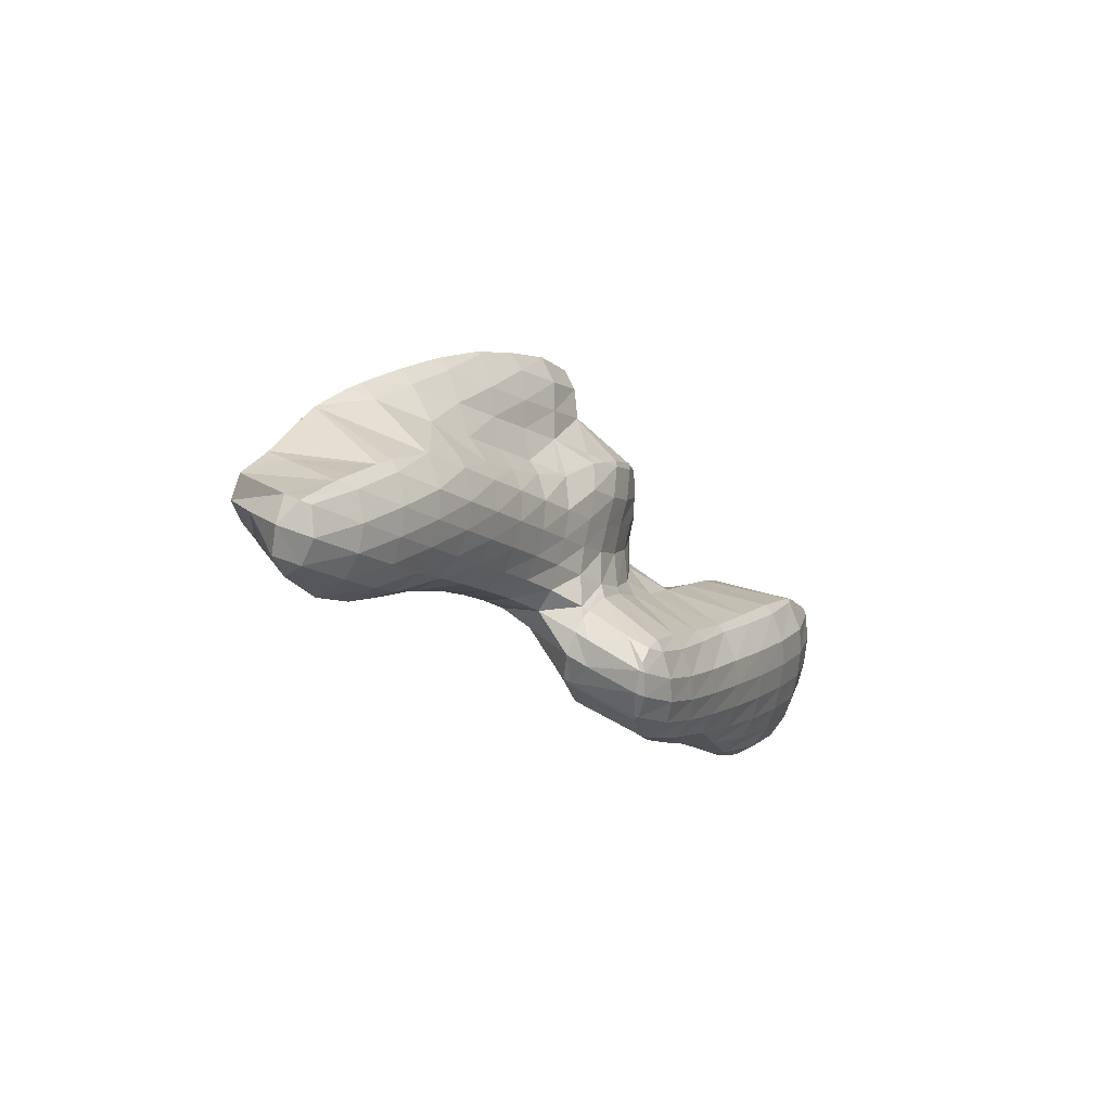
<metadata>
{"format":"obj","ext":"obj","renderer":"f3d","projection":"perspective","resolution":1024,"background":"white","views":[{"elev":-4.7,"azim":106.4,"up":"+Y"}]}
</metadata>
<code>
v 233.5 200.4 70.48
v 233.5 199.8 70.69
v 233.8 200.2 70.21
v 234.2 201.1 69.71
v 233.7 201.4 70.17
v 234.6 202 69.37
v 234 202.3 69.87
v 234.9 203 69.17
v 234.4 203.2 69.59
v 235.2 204 69.19
v 235 204.1 69.35
v 235.2 204.3 69.31
v 233.9 199.3 70.95
v 235.3 198.4 71.44
v 235.7 198.8 70.73
v 236.2 199.5 70.02
v 236.7 200.4 69.58
v 237.1 201.3 69.27
v 237.4 202.3 69.06
v 237.7 203.3 69.02
v 237.2 204.6 69.5
v 237.8 204.4 69.46
v 237.8 204.6 69.58
v 237.4 198 71.9
v 237.9 198.3 71.07
v 238.5 199.1 70.35
v 239 199.9 69.9
v 239.4 200.8 69.59
v 239.8 201.7 69.39
v 240.1 202.7 69.34
v 240.2 203.8 69.74
v 240.1 204.2 70.04
v 239.8 198 72.19
v 240 198.1 71.88
v 240.7 198.7 70.94
v 241.3 199.5 70.39
v 241.8 200.3 70.05
v 242.2 201.2 69.85
v 242.5 202.2 69.83
v 242.6 203.3 70.26
v 242.5 203.7 70.54
v 240.6 198.1 72.26
v 242.3 198.2 72.4
v 242.8 198.5 71.75
v 243.5 199.2 70.97
v 244 199.9 70.56
v 244.5 200.8 70.35
v 244.9 201.7 70.36
v 244.9 202.9 70.82
v 244.8 203.2 71.03
v 244.4 198.4 72.56
v 244.8 198.5 72.59
v 245.6 198.9 71.56
v 246.3 199.6 71.04
v 246.8 200.4 70.8
v 247.2 201.3 70.78
v 247.3 202.4 71.15
v 247.2 202.8 71.44
v 247.1 198.5 72.78
v 247.6 198.7 72.09
v 248.3 199.4 71.46
v 248.9 200.2 71.19
v 249.4 201 71.14
v 249.6 202 71.43
v 249.5 202.6 71.76
v 249.2 198.7 72.9
v 249.4 198.7 72.63
v 250.2 199.3 71.9
v 250.8 200.1 71.59
v 251.3 200.9 71.51
v 251.5 201.9 71.73
v 251.4 202.3 71.97
v 249.9 198.8 72.91
v 251.5 199.4 72.8
v 251.6 199.5 72.62
v 252.2 200.2 72.24
v 252.6 201.1 72.14
v 252.2 202 72.08
v 252.6 201.5 72.22
v 251.8 199.5 72.76
v 252.4 200.4 72.54
v 252.7 201.2 72.31
v 233.5 200.5 71.18
v 233.6 201.8 71.81
v 233.4 203.2 72.88
v 233.4 203.7 73.07
v 233.5 204.2 72.89
v 233.7 204.5 72.82
v 234.6 204.6 70.78
v 235.2 199.3 72.32
v 235 200.8 73.67
v 234.1 202.1 73.7
v 234.9 201.3 74.1
v 233.4 203.3 73.22
v 234.4 205.1 72.7
v 237.1 205 71.12
v 236.3 205.5 72.76
v 237.2 199.1 73.19
v 235.7 200.8 74.35
v 236.8 200.4 74.64
v 236.9 205.5 72.82
v 238.5 205.4 73.01
v 239.7 198.4 72.75
v 239 200.1 74.94
v 240.8 205.1 73.31
v 241.6 199.6 74.36
v 240.1 200.1 75.04
v 241.3 200.1 75.14
v 242.9 204.7 73.58
v 243.4 200 75.34
v 245.1 204.4 73.8
v 245.5 200 75.51
v 247.1 204.3 73.94
v 247.5 199.9 75.62
v 249 204.2 74.01
v 249.4 200.1 75.65
v 249.4 200.1 75.65
v 252.2 202.4 72.87
v 250.7 203.9 74.15
v 251.7 200.8 75.16
v 251.5 200.8 75.48
v 252.4 201.3 74.37
v 252.5 202.3 74.26
v 251.9 203.4 74.41
v 252.2 203.1 74.56
v 251.7 200.9 75.44
v 252.4 201.8 75.13
v 252.4 202.6 74.79
v 233.6 204.3 73
v 234.9 202.1 74.42
v 235.1 203.2 74.48
v 235.3 204.1 74.25
v 235.7 205 73.72
v 236.8 200.8 74.87
v 236.9 201.9 75.2
v 237.1 202.9 75.15
v 237.3 203.8 74.89
v 237.7 204.7 74.44
v 238.3 205.3 73.48
v 239 200.4 75.09
v 239 201.6 75.56
v 239.1 202.6 75.54
v 239.3 203.5 75.33
v 239.6 204.4 74.95
v 240.2 205 74.1
v 241.1 201.2 75.73
v 241.2 202.3 75.83
v 241.3 203.3 75.72
v 241.5 204.2 75.5
v 242 204.9 74.82
v 243.2 200.9 75.86
v 243.2 202.1 76.1
v 243.2 203.1 76.15
v 243 204.3 76.4
v 242.4 205.5 76.55
v 242.7 205.1 76.7
v 242.1 206.4 76.16
v 243.9 205.6 74.91
v 243.6 206.7 75.01
v 242 207.3 75.77
v 243.5 207.7 74.82
v 242.1 208.2 75.39
v 243.1 208.9 74.91
v 243 208.9 74.98
v 243.1 209 74.94
v 245.3 200.7 75.96
v 245.1 201.9 76.31
v 245 203.1 76.56
v 243.7 204.5 76.99
v 244.5 204.2 77.14
v 246.6 204.8 74.31
v 246.1 206.1 74.56
v 245.9 207.2 74.4
v 245.5 208.2 74.27
v 244.8 209.4 74.5
v 247.3 200.4 75.96
v 247 201.7 76.45
v 246.6 203.1 76.95
v 246.3 203.7 77.37
v 248.8 204.5 74.14
v 248.1 205.8 74.44
v 247.9 206.9 74.28
v 247.5 207.9 74.09
v 245.4 209.5 74.41
v 246.7 209.2 74.17
v 246.5 209.5 74.28
v 249 201.6 76.42
v 248.2 203.2 77.44
v 248.1 203.4 77.59
v 250.4 204.5 74.33
v 249.9 205.7 74.49
v 249.6 206.8 74.33
v 249.3 207.9 74.15
v 248.5 209.1 74.24
v 248.3 209.4 74.33
v 251.3 201.1 75.67
v 250.1 203.1 77.41
v 249.9 203.4 77.71
v 252.1 203.6 74.63
v 251.7 204.7 74.79
v 251.5 205.8 74.71
v 251.3 206.8 74.54
v 250.8 208 74.48
v 249.2 209.2 74.47
v 250.2 209.1 74.69
v 252.8 203.4 76.08
v 251.8 203.6 77.78
v 253.1 204.1 75.51
v 253.1 205 75.24
v 253 206 75.02
v 252.8 207 74.91
v 252.2 208.4 75.21
v 252.1 208.5 75.27
v 253.6 203.7 77.9
v 254.2 203.8 76.76
v 254.6 204.4 75.99
v 254.7 205.2 75.58
v 254.7 206.1 75.32
v 254.5 207.2 75.31
v 252.6 208.4 75.39
v 254 208.3 75.73
v 255.4 203.8 78.1
v 255.9 203.9 77.1
v 256.2 204.6 76.3
v 256.4 205.4 75.86
v 256.4 206.3 75.61
v 256.2 207.4 75.69
v 255.8 208.2 76.11
v 257.2 203.9 78.36
v 257.6 204.1 77.33
v 258 204.7 76.56
v 258.1 205.5 76.13
v 258.1 206.5 75.91
v 258 207.6 76.08
v 257.7 208.2 76.47
v 259 203.8 78.71
v 259.4 204.1 77.48
v 259.7 204.8 76.81
v 259.9 205.7 76.43
v 259.9 206.7 76.27
v 259.7 207.8 76.56
v 259.6 208.3 76.85
v 259.2 203.7 78.79
v 260.7 203.5 79.17
v 260.9 203.6 78.56
v 261.3 204.2 77.6
v 261.5 205 77.08
v 261.6 205.9 76.8
v 261.6 206.9 76.77
v 261.3 208.1 77.27
v 261.4 208.1 77.29
v 262.5 203.2 79.62
v 262.9 203.6 78.53
v 263.1 204.3 77.83
v 263.3 205.2 77.47
v 263.3 206.2 77.35
v 263.3 207.3 77.62
v 263.2 207.7 77.86
v 264.3 203.2 79.99
v 264.7 203.8 78.83
v 264.9 204.6 78.27
v 265 205.5 78.07
v 265 206.6 78.27
v 263.8 207.5 78.09
v 264.9 207.1 78.52
v 266.2 203.8 80.2
v 266.4 204.1 79.53
v 266.7 204.9 79.04
v 266.7 205.9 79.13
v 265.6 206.8 78.78
v 266.6 206.2 79.26
v 267.2 204.3 80.18
v 267.6 205.3 79.89
v 266.9 206.1 79.4
v 242.6 205.6 76.8
v 242.5 206.6 76.68
v 242.5 207.5 76.39
v 242.6 208.3 75.94
v 243 208.9 75.05
v 244.3 204.6 77.34
v 244.1 205.7 77.47
v 244 206.7 77.26
v 244 207.6 76.9
v 244 208.4 76.45
v 244.2 209.1 75.73
v 246 204.6 77.77
v 245.8 205.7 77.78
v 245.7 206.7 77.52
v 245.7 207.6 77.16
v 245.6 208.4 76.75
v 245.6 209.3 76.19
v 246.2 209.6 74.79
v 247.7 204.7 78.07
v 247.6 205.7 78
v 247.5 206.7 77.72
v 247.4 207.6 77.41
v 247.2 208.6 77.17
v 246.9 209.7 77.18
v 246.3 210.9 77.44
v 246.5 210.7 77.56
v 246.2 211.7 76.95
v 246.5 211.6 76.58
v 246.3 212 76.8
v 249.5 204.7 78.23
v 249.4 205.8 78.19
v 249.3 206.7 77.95
v 249.2 207.7 77.73
v 248.9 208.8 77.83
v 247.3 210 77.98
v 248.5 209.6 78.33
v 249.8 209.5 75.05
v 248.9 211 75.69
v 246.8 212.6 76.52
v 248.5 212.2 75.93
v 248.1 213 76.42
v 251.4 204.7 78.33
v 251.2 205.8 78.4
v 251.1 206.8 78.26
v 250.9 207.9 78.23
v 249.8 209.2 78.69
v 250.5 209 78.88
v 251.4 209.9 75.9
v 251 211 75.99
v 250.6 212.2 76.13
v 250.2 213.2 76.73
v 253.2 204.7 78.52
v 253 205.9 78.76
v 252.9 207 78.78
v 252.6 208.3 79.17
v 252.4 208.6 79.41
v 253.6 208.8 76.17
v 253.2 210.1 76.5
v 252.9 211.1 76.54
v 252.6 212.3 76.81
v 252.4 213 77.28
v 255 204.9 78.93
v 254.7 206.2 79.47
v 254.4 207.5 79.86
v 252.9 208.4 79.55
v 254.3 207.9 80.08
v 255.4 209 76.73
v 255.1 210.2 77.06
v 254.9 211.4 77.22
v 254.5 212.7 77.8
v 254.4 212.8 77.88
v 256.6 205.4 79.89
v 255.9 206.9 80.83
v 256.2 206.7 80.93
v 254.8 207.7 80.25
v 257.3 209.2 77.26
v 256.9 210.5 77.76
v 256.6 211.7 78.26
v 254.7 212.7 77.96
v 256.5 212.2 78.58
v 257.5 206.1 81.48
v 258 205.9 81.66
v 259 209.5 78.02
v 258.6 210.9 78.88
v 257.2 212 78.86
v 258.4 211.5 79.31
v 259.8 205.3 82.14
v 259.8 205.3 82.26
v 261.4 208.2 77.35
v 260.5 210.1 79.49
v 259.2 211.2 79.63
v 260.3 210.8 80.07
v 259.9 205.3 82.3
v 261.6 205.2 82.71
v 262.2 209.6 80.74
v 261 210.5 80.34
v 262.2 209.8 80.92
v 263.7 205.2 82.38
v 262.6 205.5 82.83
v 263.6 205.8 82.91
v 263.7 208.1 81.96
v 264.2 207.7 81.07
v 263.9 207.9 82.1
v 263 208.9 81.46
v 262.2 209.7 80.96
v 266 204.7 81.03
v 264.5 206.4 82.86
v 266 205.9 81.52
v 266.4 206.3 80.16
v 264.6 207.3 82.52
v 246.4 211 77.59
v 246.3 211.8 77.14
v 248.3 210.3 78.64
v 248.1 211.3 78.61
v 248 212.2 78.18
v 248 212.8 77.33
v 250.4 209.3 79.06
v 250.1 210.5 79.38
v 250 211.5 79.19
v 249.9 212.3 78.72
v 250 212.9 77.89
v 252.2 209.7 79.88
v 252 210.7 79.91
v 252 211.6 79.61
v 252 212.3 79.06
v 252.2 212.9 78.1
v 254.2 208.8 80.42
v 254 209.9 80.55
v 254 210.8 80.35
v 254 211.6 79.93
v 254.1 212.3 79.23
v 254.4 212.7 78.01
v 256.1 207 81.03
v 256 208.1 81.24
v 256 209.1 81.24
v 255.9 210 81.06
v 256 210.8 80.69
v 256.1 211.6 80.08
v 256.3 212.1 79.08
v 257.9 206.2 81.84
v 257.8 207.4 82.1
v 257.8 208.3 82
v 257.9 209.2 81.76
v 257.9 210.1 81.4
v 258 210.8 80.82
v 258.3 211.4 79.89
v 259.7 206.6 82.74
v 259.7 207.6 82.7
v 259.7 208.4 82.41
v 259.8 209.2 82.02
v 260 210 81.47
v 260.2 210.6 80.58
v 261.6 205.5 82.9
v 261.5 206.7 83.19
v 261.6 207.6 82.98
v 261.8 208.4 82.47
v 261.9 209.1 81.85
v 262.2 209.7 81
v 263.6 206.6 83.14
v 263.7 207.4 82.8
g foo
f 3 2 1
f 4 3 1
f 5 4 1
f 6 4 5
f 7 6 5
f 8 6 7
f 9 8 7
f 10 8 9
f 11 10 9
f 10 11 12
f 15 14 13
f 2 15 13
f 3 15 2
f 16 15 3
f 16 4 17
f 16 3 4
f 17 6 18
f 17 4 6
f 18 8 19
f 18 6 8
f 19 10 20
f 19 8 10
f 21 10 12
f 22 10 21
f 20 10 22
f 22 21 23
f 15 25 24
f 14 15 24
f 25 16 26
f 25 15 16
f 26 17 27
f 26 16 17
f 27 18 28
f 27 17 18
f 28 19 29
f 28 18 19
f 29 20 30
f 29 19 20
f 30 22 31
f 30 20 22
f 31 22 23
f 32 31 23
f 25 34 33
f 24 25 33
f 34 26 35
f 34 25 26
f 35 27 36
f 35 26 27
f 36 28 37
f 36 27 28
f 37 29 38
f 37 28 29
f 38 30 39
f 38 29 30
f 39 31 40
f 39 30 31
f 40 31 32
f 41 40 32
f 34 42 33
f 42 44 43
f 34 44 42
f 35 44 34
f 44 36 45
f 44 35 36
f 45 37 46
f 45 36 37
f 46 38 47
f 46 37 38
f 47 39 48
f 47 38 39
f 48 40 49
f 48 39 40
f 49 40 41
f 50 49 41
f 44 51 43
f 51 53 52
f 44 53 51
f 45 53 44
f 53 46 54
f 53 45 46
f 54 47 55
f 54 46 47
f 55 48 56
f 55 47 48
f 56 49 57
f 56 48 49
f 57 49 50
f 58 57 50
f 53 60 59
f 52 53 59
f 60 54 61
f 60 53 54
f 61 55 62
f 61 54 55
f 62 56 63
f 62 55 56
f 63 57 64
f 63 56 57
f 64 57 58
f 65 64 58
f 60 67 66
f 59 60 66
f 67 61 68
f 67 60 61
f 68 62 69
f 68 61 62
f 69 63 70
f 69 62 63
f 70 64 71
f 70 63 64
f 71 64 65
f 72 71 65
f 67 73 66
f 73 75 74
f 67 75 73
f 68 75 67
f 75 69 76
f 75 68 69
f 76 70 77
f 76 69 70
f 79 71 78
f 77 71 79
f 70 71 77
f 71 72 78
f 75 80 74
f 75 76 81
f 80 75 81
f 76 77 82
f 81 76 82
f 77 79 82
f 1 2 83
f 5 1 83
f 84 5 83
f 7 5 84
f 85 7 84
f 86 7 85
f 87 7 86
f 9 7 87
f 89 87 88
f 11 87 89
f 9 87 11
f 12 11 89
f 13 14 90
f 13 83 2
f 90 83 13
f 91 83 90
f 84 93 92
f 84 91 93
f 84 83 91
f 85 84 94
f 84 92 94
f 86 85 94
f 95 89 88
f 96 21 12
f 97 96 12
f 89 97 12
f 95 97 89
f 23 21 96
f 14 24 98
f 90 14 98
f 91 100 99
f 91 98 100
f 91 90 98
f 93 91 99
f 101 96 97
f 101 23 96
f 102 23 101
f 32 23 102
f 24 33 103
f 98 24 103
f 98 103 100
f 103 104 100
f 32 105 41
f 32 102 105
f 33 42 103
f 103 42 43
f 104 103 43
f 106 104 43
f 107 104 106
f 107 106 108
f 41 109 50
f 41 105 109
f 43 51 106
f 52 106 51
f 52 108 106
f 52 110 108
f 50 111 58
f 50 109 111
f 59 110 52
f 59 112 110
f 58 113 65
f 58 111 113
f 66 112 59
f 66 114 112
f 65 115 72
f 65 113 115
f 73 116 114
f 66 73 114
f 74 117 73
f 117 116 73
f 79 78 118
f 78 119 118
f 72 119 78
f 115 119 72
f 120 74 80
f 121 74 120
f 117 74 121
f 80 81 120
f 81 122 120
f 81 82 122
f 82 123 122
f 82 79 118
f 123 82 118
f 124 123 118
f 125 123 124
f 118 119 124
f 120 126 121
f 120 122 127
f 126 120 127
f 122 123 128
f 127 122 128
f 123 125 128
f 87 86 129
f 88 87 129
f 92 93 130
f 94 92 130
f 131 94 130
f 94 129 86
f 131 129 94
f 132 129 131
f 88 133 95
f 129 133 88
f 132 133 129
f 97 95 133
f 99 100 134
f 99 130 93
f 134 130 99
f 135 130 134
f 131 135 136
f 131 130 135
f 132 136 137
f 132 131 136
f 133 137 138
f 133 132 137
f 97 139 101
f 133 139 97
f 138 139 133
f 102 101 139
f 100 104 140
f 134 100 140
f 135 140 141
f 135 134 140
f 136 141 142
f 136 135 141
f 137 142 143
f 137 136 142
f 138 143 144
f 138 137 143
f 139 144 145
f 139 138 144
f 105 102 139
f 145 105 139
f 104 107 140
f 108 140 107
f 146 140 108
f 141 140 146
f 142 146 147
f 142 141 146
f 143 147 148
f 143 142 147
f 144 148 149
f 144 143 148
f 145 149 150
f 145 144 149
f 109 105 145
f 150 109 145
f 108 110 151
f 146 108 151
f 147 151 152
f 147 146 151
f 148 152 153
f 148 147 152
f 149 153 154
f 149 148 153
f 150 156 155
f 150 154 156
f 150 149 154
f 155 157 150
f 109 150 157
f 158 109 157
f 109 158 111
f 159 158 157
f 160 159 157
f 161 159 160
f 162 161 160
f 163 161 162
f 164 163 162
f 163 164 165
f 110 112 166
f 151 110 166
f 152 166 167
f 152 151 166
f 153 167 168
f 153 152 167
f 154 170 169
f 154 168 170
f 154 153 168
f 156 154 169
f 113 111 171
f 111 158 171
f 171 159 172
f 171 158 159
f 172 161 173
f 172 159 161
f 173 163 174
f 173 161 163
f 174 163 165
f 175 174 165
f 112 114 176
f 166 112 176
f 167 176 177
f 167 166 176
f 168 177 178
f 168 167 177
f 168 178 170
f 178 179 170
f 115 113 180
f 113 171 180
f 180 172 181
f 180 171 172
f 181 173 182
f 181 172 173
f 182 174 183
f 182 173 174
f 184 174 175
f 185 174 184
f 183 174 185
f 185 184 186
f 114 116 176
f 117 176 116
f 187 176 117
f 177 176 187
f 178 187 188
f 178 177 187
f 178 188 179
f 188 189 179
f 119 115 190
f 115 180 190
f 190 181 191
f 190 180 181
f 191 182 192
f 191 181 182
f 192 183 193
f 192 182 183
f 193 185 194
f 193 183 185
f 194 185 186
f 195 194 186
f 117 121 196
f 187 117 196
f 188 196 197
f 188 187 196
f 188 197 189
f 197 198 189
f 125 124 199
f 190 124 119
f 190 199 124
f 190 200 199
f 200 191 201
f 200 190 191
f 201 192 202
f 201 191 192
f 202 193 203
f 202 192 193
f 205 194 204
f 203 194 205
f 193 194 203
f 194 195 204
f 121 126 196
f 126 127 197
f 196 126 197
f 128 206 127
f 207 127 206
f 197 127 207
f 207 198 197
f 199 128 125
f 199 206 128
f 199 208 206
f 208 200 209
f 208 199 200
f 209 201 210
f 209 200 201
f 210 202 211
f 210 201 202
f 211 203 212
f 211 202 203
f 212 203 205
f 213 212 205
f 206 215 214
f 207 206 214
f 215 208 216
f 215 206 208
f 216 209 217
f 216 208 209
f 217 210 218
f 217 209 210
f 218 211 219
f 218 210 211
f 221 212 220
f 219 212 221
f 211 212 219
f 212 213 220
f 215 223 222
f 214 215 222
f 223 216 224
f 223 215 216
f 224 217 225
f 224 216 217
f 225 218 226
f 225 217 218
f 226 219 227
f 226 218 219
f 227 219 221
f 228 227 221
f 223 230 229
f 222 223 229
f 230 224 231
f 230 223 224
f 231 225 232
f 231 224 225
f 232 226 233
f 232 225 226
f 233 227 234
f 233 226 227
f 234 227 228
f 235 234 228
f 230 237 236
f 229 230 236
f 237 231 238
f 237 230 231
f 238 232 239
f 238 231 232
f 239 233 240
f 239 232 233
f 240 234 241
f 240 233 234
f 241 234 235
f 242 241 235
f 245 244 243
f 236 245 243
f 237 245 236
f 246 245 237
f 246 238 247
f 246 237 238
f 247 239 248
f 247 238 239
f 248 240 249
f 248 239 240
f 251 241 250
f 249 241 251
f 240 241 249
f 241 242 250
f 245 253 252
f 244 245 252
f 253 246 254
f 253 245 246
f 254 247 255
f 254 246 247
f 255 248 256
f 255 247 248
f 256 249 257
f 256 248 249
f 257 249 251
f 258 257 251
f 253 260 259
f 252 253 259
f 260 254 261
f 260 253 254
f 261 255 262
f 261 254 255
f 262 256 263
f 262 255 256
f 265 257 264
f 263 257 265
f 256 257 263
f 257 258 264
f 260 267 266
f 259 260 266
f 267 261 268
f 267 260 261
f 268 262 269
f 268 261 262
f 271 263 270
f 269 263 271
f 262 263 269
f 263 265 270
f 267 272 266
f 267 268 273
f 272 267 273
f 268 269 274
f 273 268 274
f 269 271 274
f 155 156 275
f 157 155 275
f 276 157 275
f 160 157 276
f 277 160 276
f 162 160 277
f 278 162 277
f 164 162 278
f 279 164 278
f 165 164 279
f 169 170 280
f 169 275 156
f 280 275 169
f 281 275 280
f 276 281 282
f 276 275 281
f 277 282 283
f 277 276 282
f 278 283 284
f 278 277 283
f 279 284 285
f 279 278 284
f 175 165 279
f 285 175 279
f 170 179 286
f 280 170 286
f 281 286 287
f 281 280 286
f 282 287 288
f 282 281 287
f 283 288 289
f 283 282 288
f 284 289 290
f 284 283 289
f 285 290 291
f 285 284 290
f 175 292 184
f 285 292 175
f 291 292 285
f 186 184 292
f 179 189 293
f 286 179 293
f 287 293 294
f 287 286 293
f 288 294 295
f 288 287 294
f 289 295 296
f 289 288 295
f 290 296 297
f 290 289 296
f 291 297 298
f 291 290 297
f 292 300 299
f 292 298 300
f 292 291 298
f 299 301 292
f 186 292 301
f 302 186 301
f 186 302 195
f 302 301 303
f 189 198 304
f 293 189 304
f 294 304 305
f 294 293 304
f 295 305 306
f 295 294 305
f 296 306 307
f 296 295 306
f 297 307 308
f 297 296 307
f 298 310 309
f 298 308 310
f 298 297 308
f 300 298 309
f 204 311 205
f 302 204 195
f 302 311 204
f 302 312 311
f 313 302 303
f 314 302 313
f 312 302 314
f 314 313 315
f 198 207 316
f 304 198 316
f 305 316 317
f 305 304 316
f 306 317 318
f 306 305 317
f 307 318 319
f 307 306 318
f 308 321 320
f 308 319 321
f 308 307 319
f 310 308 320
f 213 205 322
f 205 311 322
f 322 312 323
f 322 311 312
f 323 314 324
f 323 312 314
f 324 314 315
f 325 324 315
f 207 214 326
f 316 207 326
f 317 326 327
f 317 316 326
f 318 327 328
f 318 317 327
f 319 328 329
f 319 318 328
f 319 329 321
f 329 330 321
f 221 220 331
f 322 220 213
f 322 331 220
f 322 332 331
f 332 323 333
f 332 322 323
f 333 324 334
f 333 323 324
f 334 324 325
f 335 334 325
f 214 222 336
f 326 214 336
f 327 336 337
f 327 326 336
f 328 337 338
f 328 327 337
f 329 340 339
f 329 338 340
f 329 328 338
f 330 329 339
f 228 221 341
f 221 331 341
f 341 332 342
f 341 331 332
f 342 333 343
f 342 332 333
f 343 334 344
f 343 333 334
f 344 334 335
f 345 344 335
f 222 229 346
f 336 222 346
f 337 348 347
f 337 346 348
f 337 336 346
f 338 337 349
f 337 347 349
f 340 338 349
f 235 228 350
f 228 341 350
f 350 342 351
f 350 341 342
f 351 343 352
f 351 342 343
f 354 344 353
f 352 344 354
f 343 344 352
f 344 345 353
f 346 356 355
f 229 356 346
f 236 356 229
f 348 346 355
f 242 235 357
f 235 350 357
f 357 351 358
f 357 350 351
f 360 352 359
f 358 352 360
f 351 352 358
f 352 354 359
f 243 244 361
f 362 243 361
f 362 236 243
f 362 356 236
f 251 250 363
f 357 250 242
f 357 363 250
f 357 364 363
f 366 358 365
f 364 358 366
f 357 358 364
f 358 360 365
f 361 368 367
f 244 368 361
f 252 368 244
f 362 361 367
f 258 251 369
f 251 363 369
f 371 364 370
f 369 364 371
f 363 364 369
f 364 366 370
f 373 259 372
f 368 259 373
f 252 259 368
f 373 372 374
f 377 376 375
f 264 376 265
f 264 375 376
f 264 378 375
f 369 264 258
f 379 264 369
f 378 264 379
f 369 371 379
f 259 266 380
f 372 259 380
f 372 381 374
f 372 382 381
f 372 380 382
f 382 383 381
f 383 384 381
f 383 271 270
f 384 383 270
f 376 384 270
f 377 384 376
f 270 265 376
f 266 272 380
f 272 273 382
f 380 272 382
f 273 274 383
f 382 273 383
f 274 271 383
f 299 300 385
f 301 299 385
f 386 301 385
f 303 301 386
f 309 310 387
f 309 385 300
f 387 385 309
f 388 385 387
f 386 388 389
f 386 385 388
f 303 390 313
f 386 390 303
f 389 390 386
f 315 313 390
f 320 321 391
f 320 387 310
f 391 387 320
f 392 387 391
f 388 392 393
f 388 387 392
f 389 393 394
f 389 388 393
f 390 394 395
f 390 389 394
f 325 315 390
f 395 325 390
f 321 330 396
f 391 321 396
f 392 396 397
f 392 391 396
f 393 397 398
f 393 392 397
f 394 398 399
f 394 393 398
f 395 399 400
f 395 394 399
f 335 325 395
f 400 335 395
f 339 340 401
f 339 396 330
f 401 396 339
f 402 396 401
f 397 402 403
f 397 396 402
f 398 403 404
f 398 397 403
f 399 404 405
f 399 398 404
f 400 405 406
f 400 399 405
f 345 335 400
f 406 345 400
f 347 348 407
f 349 347 407
f 408 349 407
f 349 401 340
f 408 401 349
f 409 401 408
f 402 409 410
f 402 401 409
f 403 410 411
f 403 402 410
f 404 411 412
f 404 403 411
f 405 412 413
f 405 404 412
f 353 413 354
f 406 413 353
f 405 413 406
f 353 345 406
f 355 356 414
f 355 407 348
f 414 407 355
f 415 407 414
f 408 415 416
f 408 407 415
f 409 416 417
f 409 408 416
f 410 417 418
f 410 409 417
f 411 418 419
f 411 410 418
f 412 419 420
f 412 411 419
f 359 420 360
f 413 420 359
f 412 420 413
f 359 354 413
f 356 362 421
f 414 356 421
f 415 421 422
f 415 414 421
f 416 422 423
f 416 415 422
f 417 423 424
f 417 416 423
f 418 424 425
f 418 417 424
f 419 425 426
f 419 418 425
f 365 426 366
f 420 426 365
f 419 426 420
f 365 360 420
f 367 368 427
f 367 421 362
f 427 421 367
f 428 421 427
f 422 428 429
f 422 421 428
f 423 429 430
f 423 422 429
f 424 430 431
f 424 423 430
f 425 431 432
f 425 424 431
f 370 432 371
f 426 432 370
f 425 432 426
f 370 366 426
f 368 373 427
f 374 427 373
f 433 427 374
f 428 427 433
f 429 433 434
f 429 428 433
f 375 434 377
f 430 434 375
f 429 434 430
f 375 378 431
f 430 375 431
f 378 379 432
f 431 378 432
f 379 371 432
f 374 381 433
f 381 384 434
f 433 381 434
f 384 377 434
g

</code>
